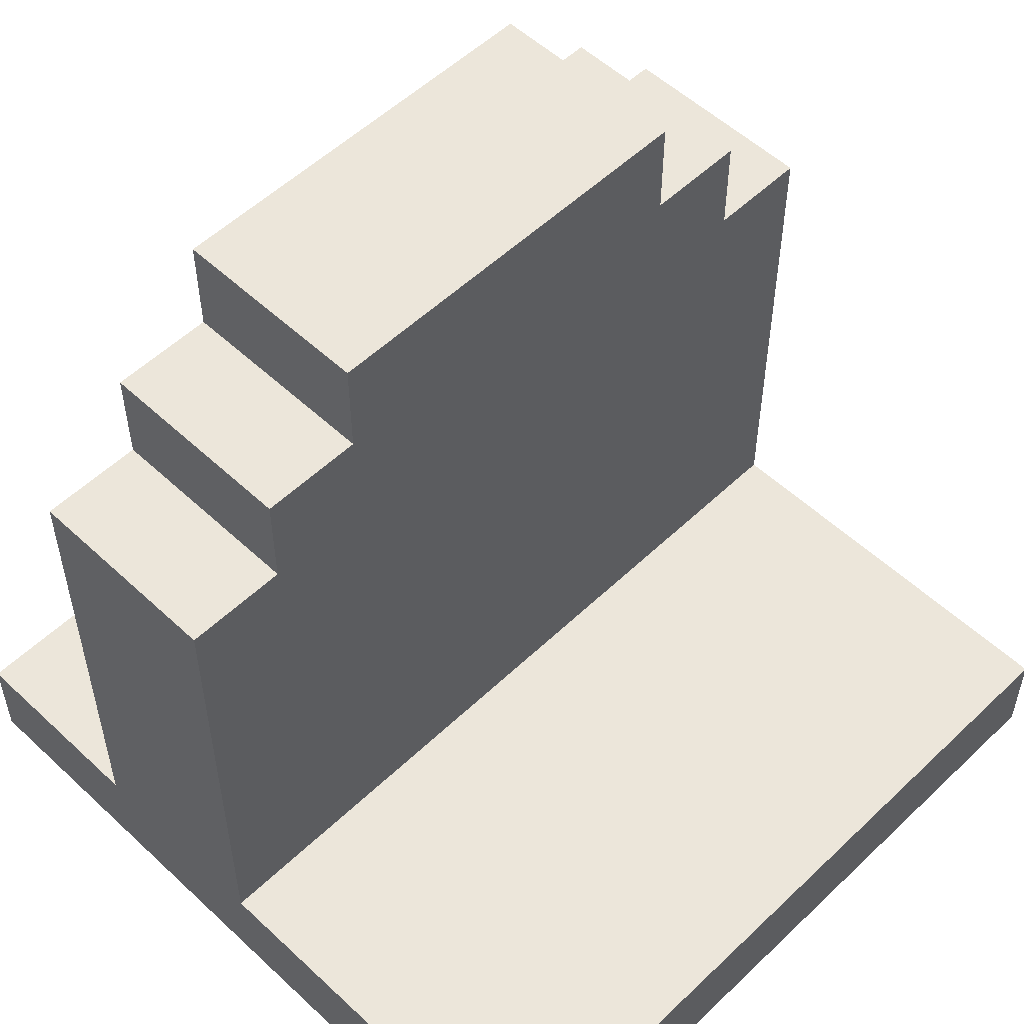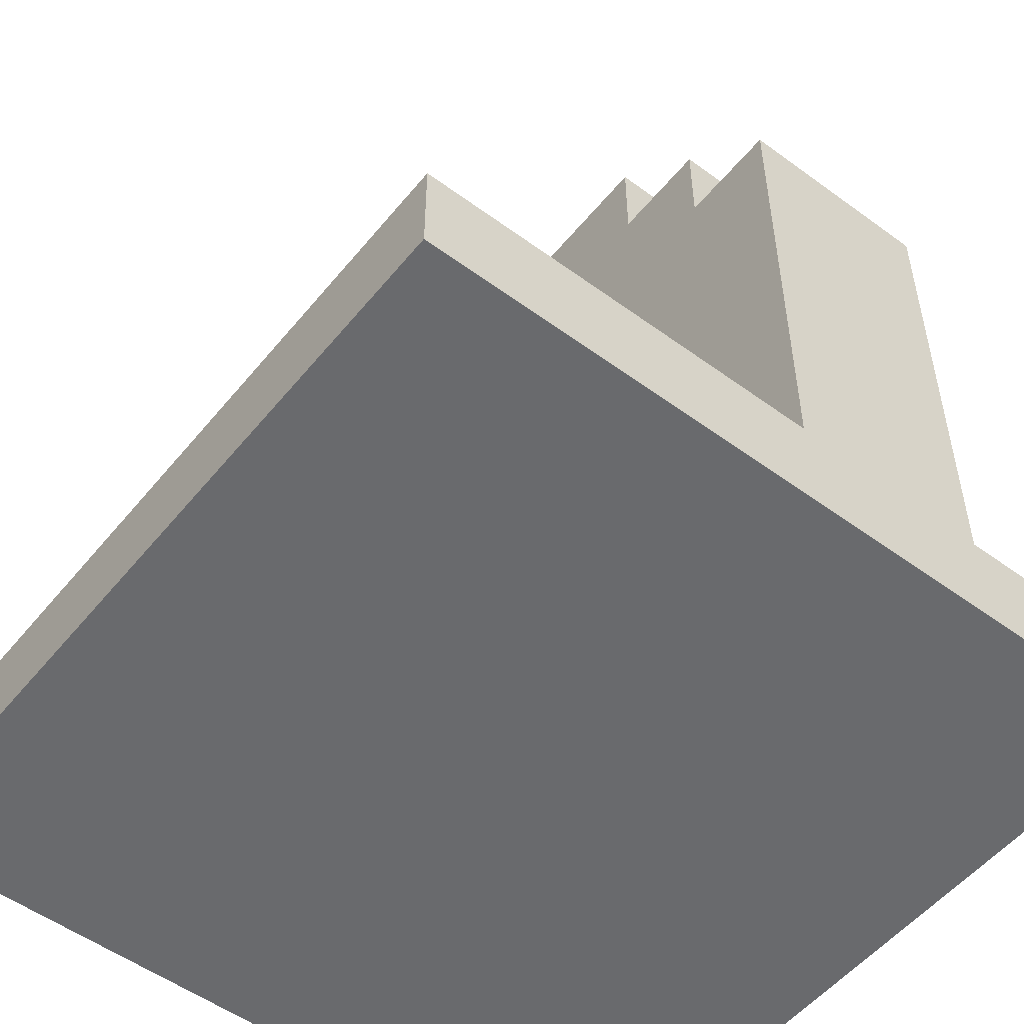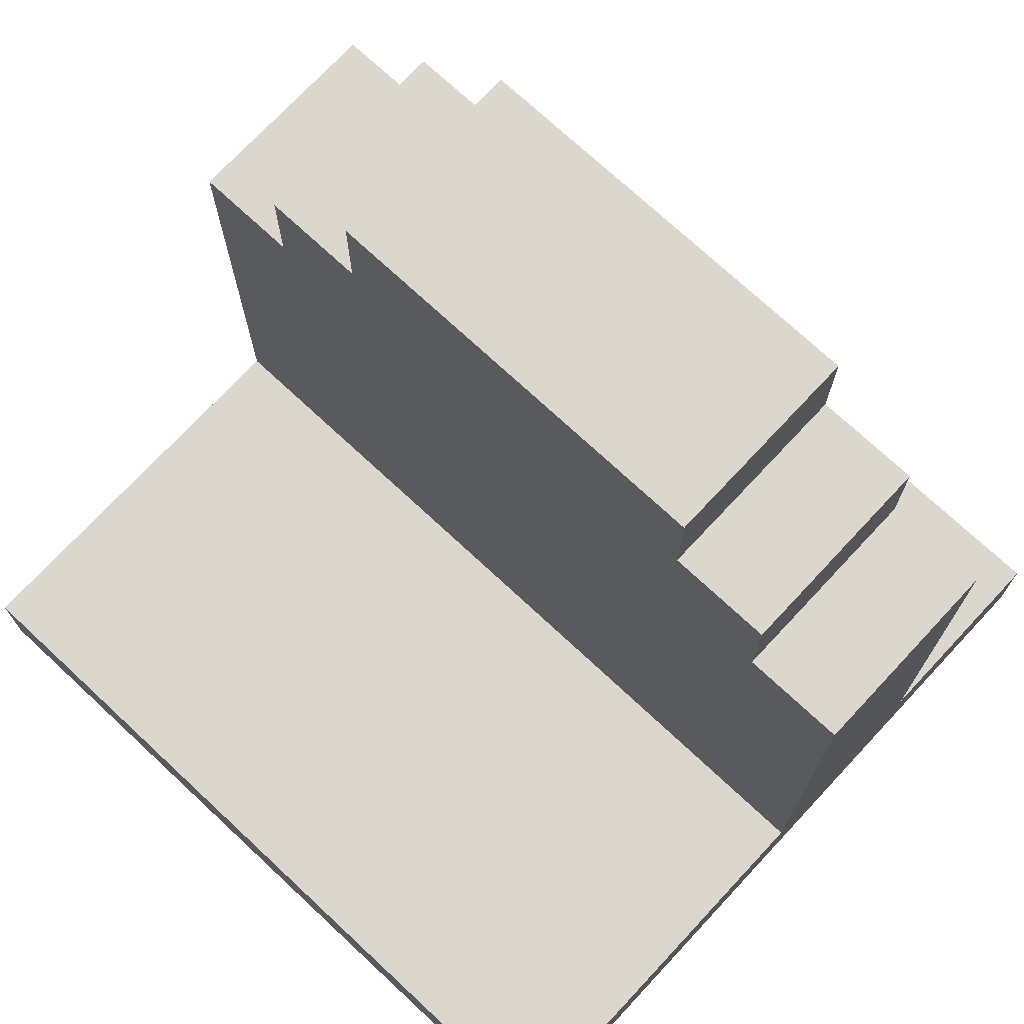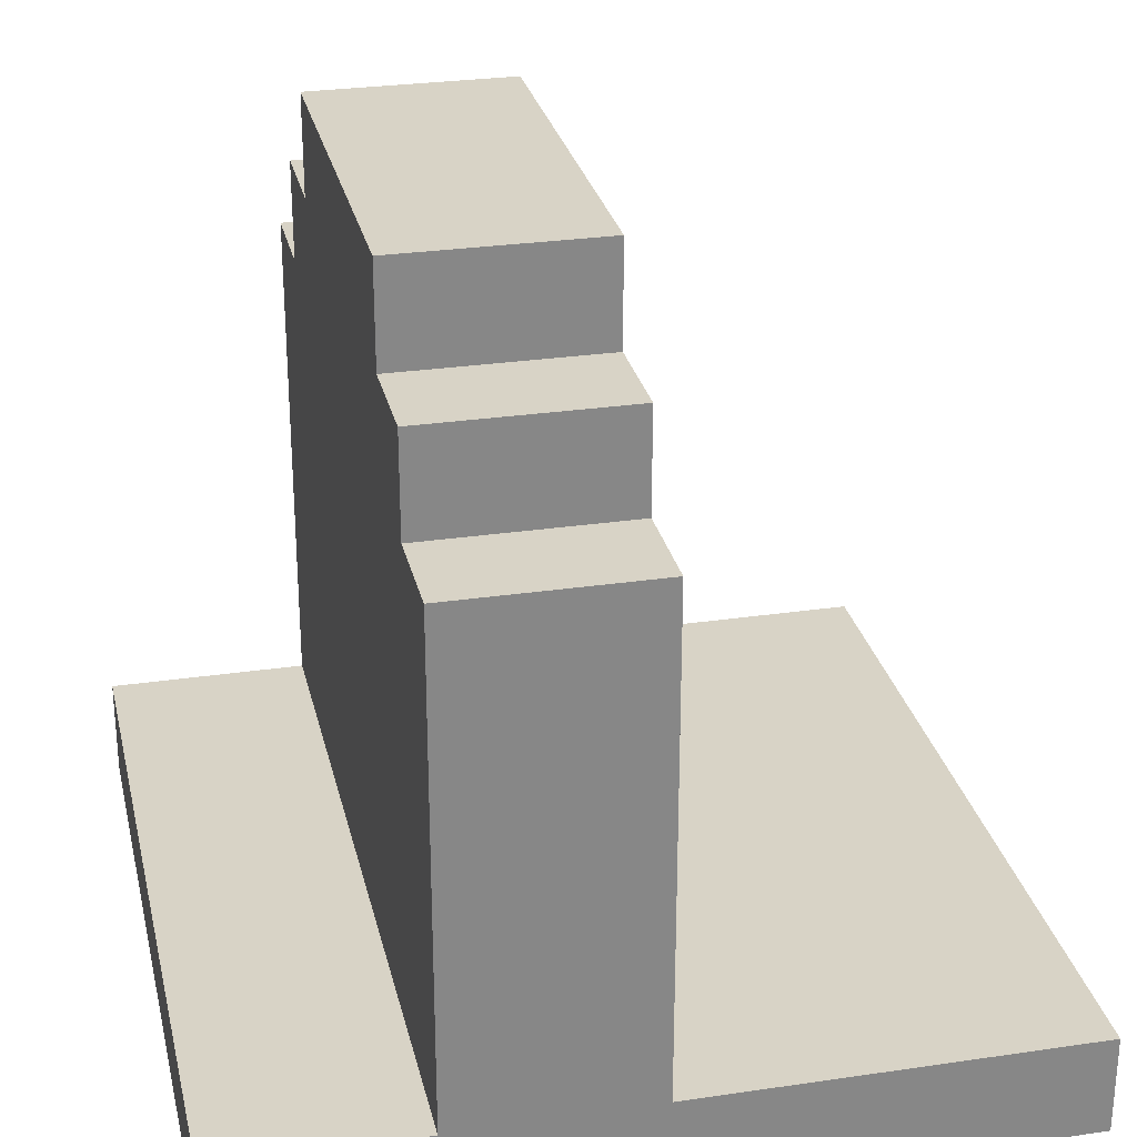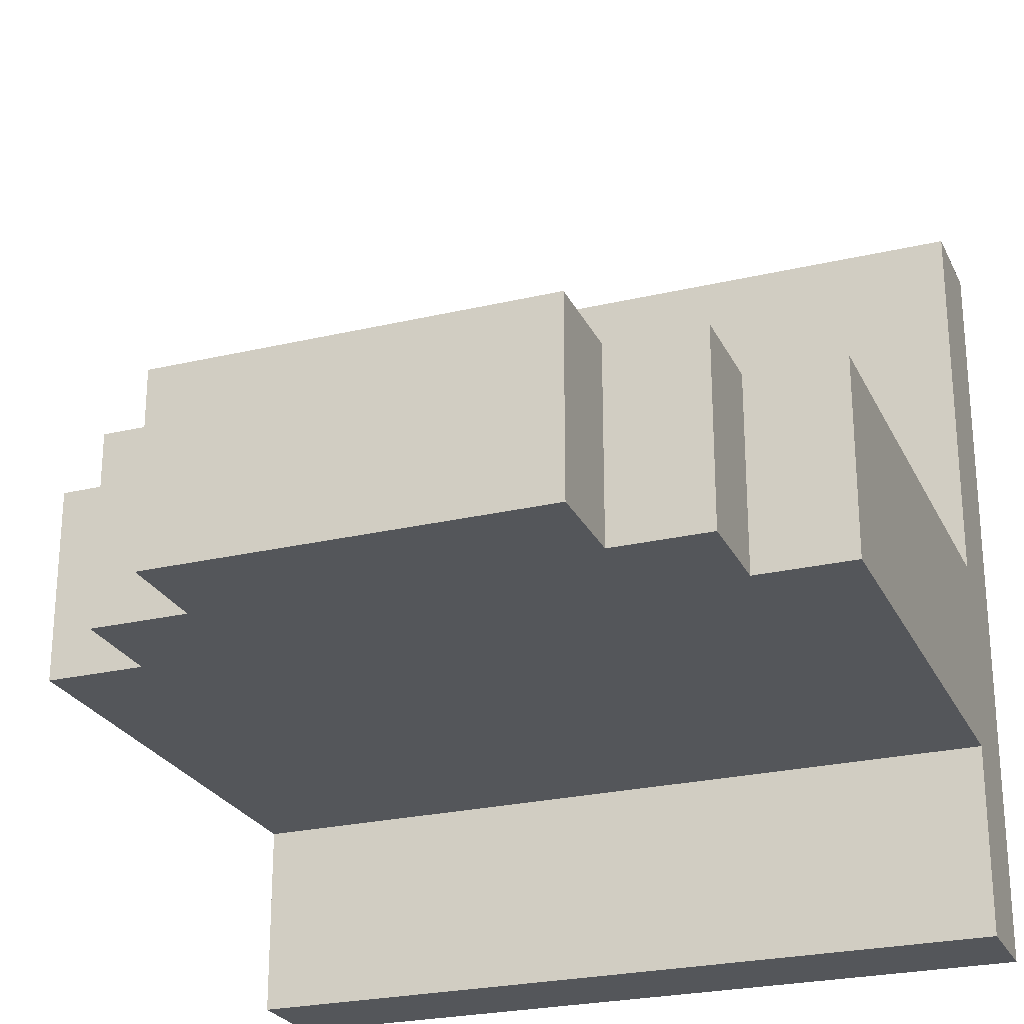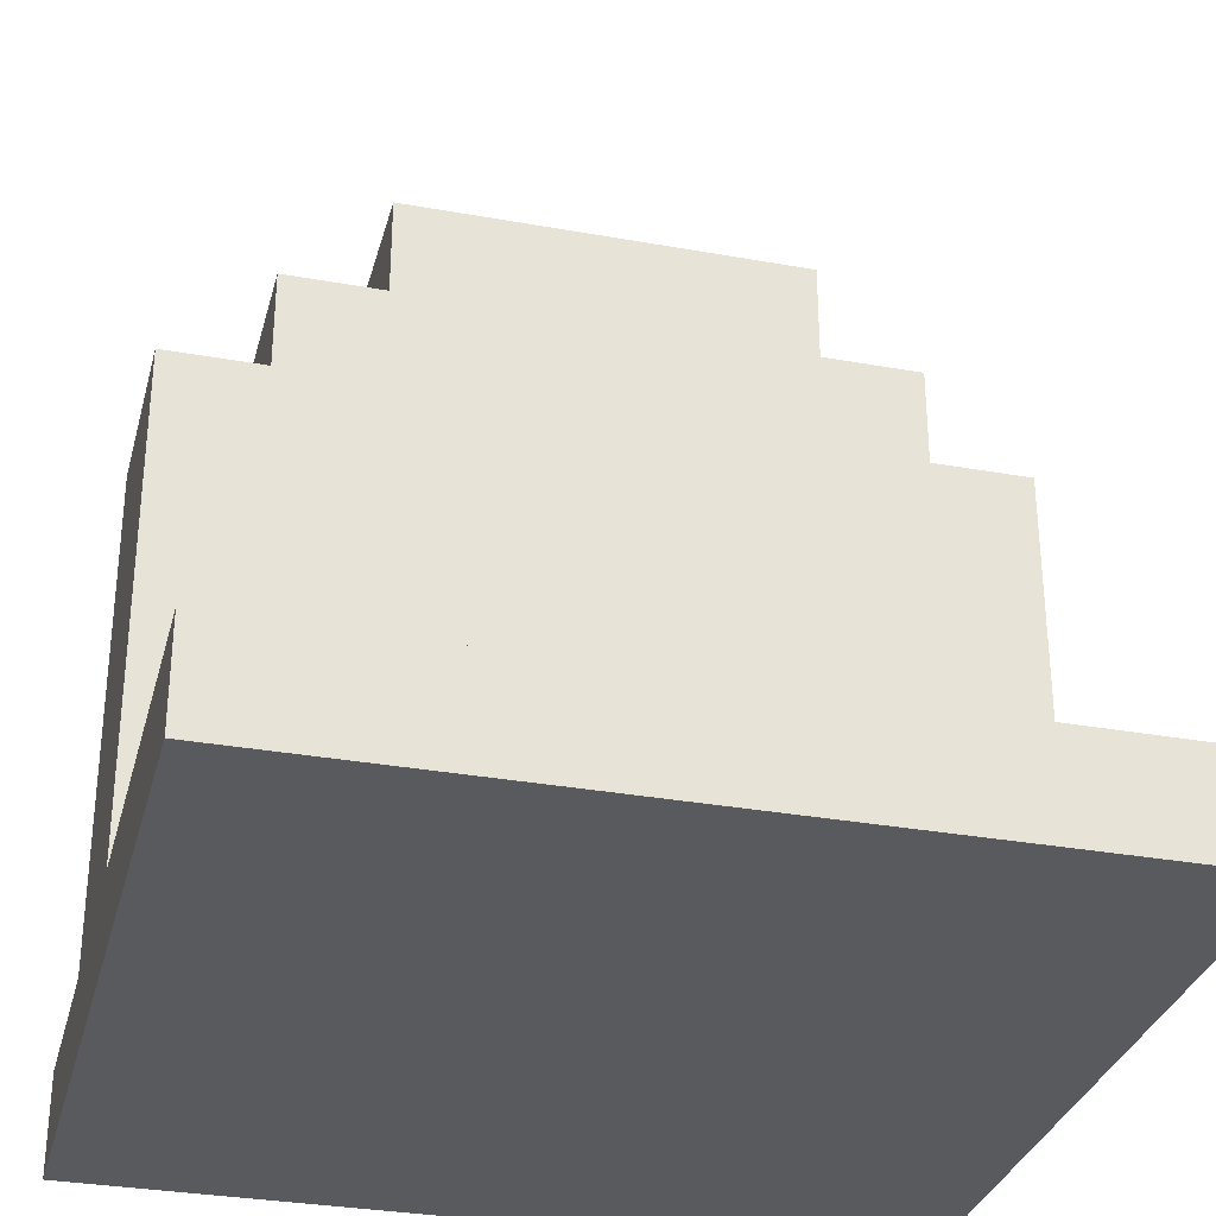
<metadata>
{"format":"obj","ext":"obj","renderer":"f3d","projection":"perspective","resolution":1024,"background":"white","views":[{"elev":54.2,"azim":-45.3,"up":"+Y"},{"elev":-53.0,"azim":51.8,"up":"+Y"},{"elev":73.0,"azim":43.0,"up":"+Y"},{"elev":27.9,"azim":-102.6,"up":"+Y"},{"elev":-25.2,"azim":-159.1,"up":"+Z"},{"elev":-31.7,"azim":-14.3,"up":"+Y"}]}
</metadata>
<code>
g Gravestone
v -4 0 4
v -4 0 -4
v -4 1 4
v -4 1 -0
v -4 1 -2
v -4 1 -4
v -4 6 -0
v -4 6 -2
v -3 6 -0
v -3 6 -2
v -3 7 -0
v -3 7 -2
v -2 7 -0
v -2 7 -2
v -2 8 -0
v -2 8 -2
v 2 7 -0
v 2 7 -2
v 2 8 -0
v 2 8 -2
v 3 6 -0
v 3 6 -2
v 3 7 -0
v 3 7 -2
v 4 0 4
v 4 0 -4
v 4 1 4
v 4 1 -0
v 4 1 -2
v 4 1 -4
v 4 6 -0
v 4 6 -2
v -4 0 4
v -4 1 4
v 4 0 4
v 4 1 4
v -4 1 -0
v -4 6 -0
v -3 1 -0
v -3 2 -0
v -3 3 -0
v -3 4 -0
v -3 5 -0
v -3 6 -0
v -3 7 -0
v -2 1 -0
v -2 2 -0
v -2 7 -0
v -2 8 -0
v -1 1 -0
v -1 2 -0
v -1 5 -0
v -1 6 -0
v 0 3 -0
v 0 4 -0
v 0 5 -0
v 0 6 -0
v 1 1 -0
v 1 2 -0
v 1 3 -0
v 1 4 -0
v 2 1 -0
v 2 2 -0
v 2 5 -0
v 2 6 -0
v 2 7 -0
v 2 8 -0
v 3 1 -0
v 3 2 -0
v 3 3 -0
v 3 4 -0
v 3 6 -0
v 3 7 -0
v 4 1 -0
v 4 6 -0
v -4 1 -2
v -4 6 -2
v -3 6 -2
v -3 7 -2
v -2 7 -2
v -2 8 -2
v 2 7 -2
v 2 8 -2
v 3 6 -2
v 3 7 -2
v 4 1 -2
v 4 6 -2
v -4 0 -4
v -4 1 -4
v 4 0 -4
v 4 1 -4
v -4 0 4
v 4 0 4
v -4 0 -4
v 4 0 -4
v -4 1 4
v 4 1 4
v -4 1 -0
v -3 1 -0
v -2 1 -0
v -1 1 -0
v 1 1 -0
v 2 1 -0
v 3 1 -0
v 4 1 -0
v -4 1 -2
v 4 1 -2
v -4 1 -4
v 4 1 -4
v -4 6 -0
v -3 6 -0
v 3 6 -0
v 4 6 -0
v -4 6 -2
v -3 6 -2
v 3 6 -2
v 4 6 -2
v -3 7 -0
v -2 7 -0
v 2 7 -0
v 3 7 -0
v -3 7 -2
v -2 7 -2
v 2 7 -2
v 3 7 -2
v -2 8 -0
v 2 8 -0
v -2 8 -2
v 2 8 -2
f 3 2 1
f 4 2 3
f 5 2 4
f 6 2 5
f 7 5 4
f 8 5 7
f 11 10 9
f 12 10 11
f 15 14 13
f 16 14 15
f 17 18 19
f 19 18 20
f 21 22 23
f 23 22 24
f 25 26 27
f 27 26 28
f 28 26 29
f 29 26 30
f 28 29 31
f 31 29 32
f 35 34 33
f 36 34 35
f 39 38 37
f 40 38 39
f 41 38 40
f 42 38 41
f 43 38 42
f 44 38 43
f 46 40 39
f 47 41 40
f 47 40 46
f 48 45 44
f 50 47 46
f 51 41 47
f 51 47 50
f 52 43 42
f 52 44 43
f 53 49 48
f 53 44 52
f 53 48 44
f 54 42 41
f 54 41 51
f 55 53 52
f 55 42 54
f 55 52 42
f 56 53 55
f 57 49 53
f 57 53 56
f 58 51 50
f 59 56 55
f 59 51 58
f 59 54 51
f 59 55 54
f 60 56 59
f 61 56 60
f 62 59 58
f 62 60 59
f 63 60 62
f 64 57 56
f 64 56 61
f 65 49 57
f 65 57 64
f 66 49 65
f 67 49 66
f 68 63 62
f 69 60 63
f 69 63 68
f 70 61 60
f 70 60 69
f 71 64 61
f 71 61 70
f 71 65 64
f 71 66 65
f 72 66 71
f 73 66 72
f 74 70 69
f 74 69 68
f 74 72 71
f 74 71 70
f 75 72 74
f 76 77 78
f 78 79 80
f 78 80 82
f 80 81 82
f 82 81 83
f 76 78 84
f 78 82 84
f 84 82 85
f 76 84 86
f 86 84 87
f 88 89 90
f 90 89 91
f 94 93 92
f 95 93 94
f 96 97 98
f 98 97 99
f 99 97 100
f 100 97 101
f 101 97 102
f 102 97 103
f 103 97 104
f 104 97 105
f 106 107 108
f 108 107 109
f 110 111 114
f 114 111 115
f 112 113 116
f 116 113 117
f 118 119 122
f 122 119 123
f 120 121 124
f 124 121 125
f 126 127 128
f 128 127 129

</code>
